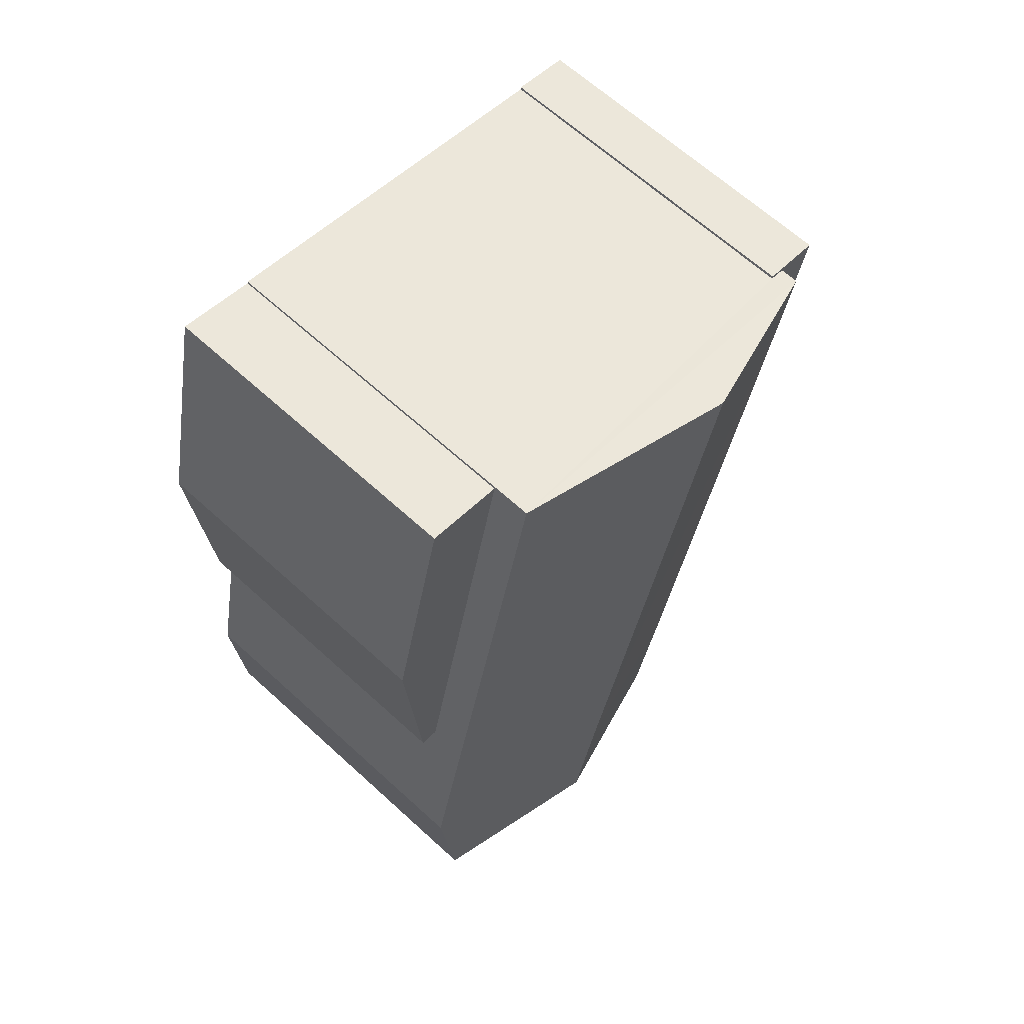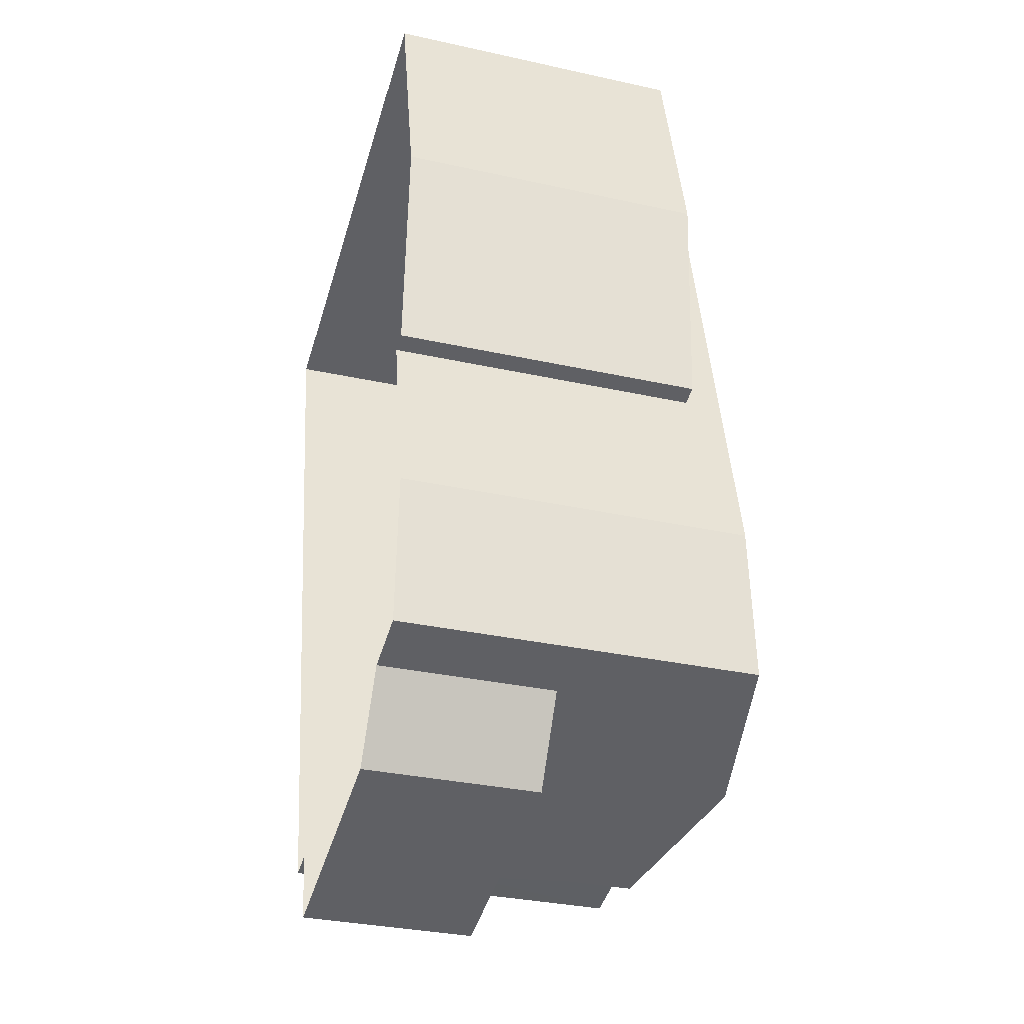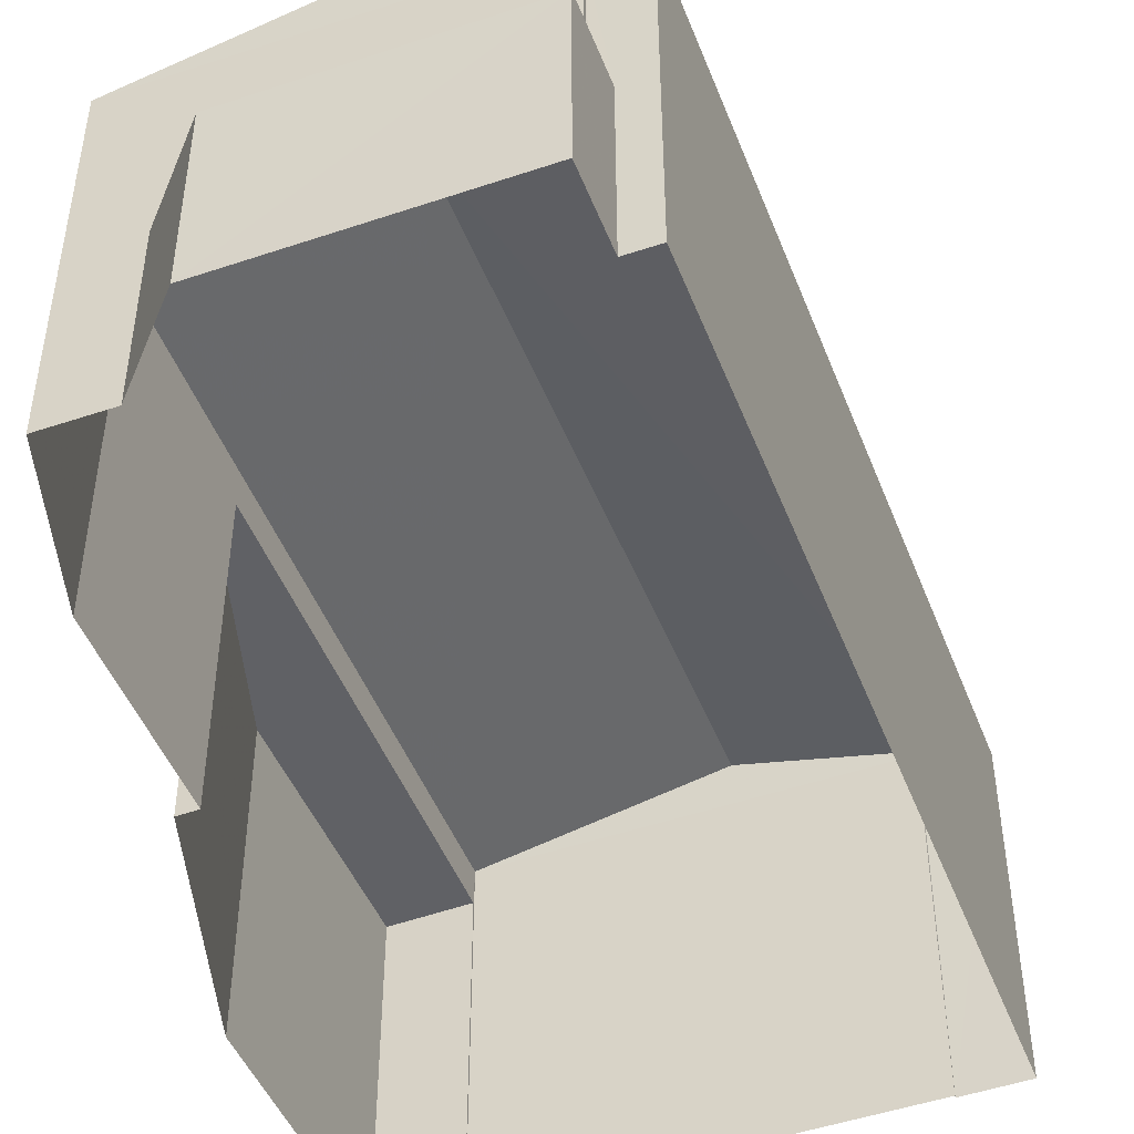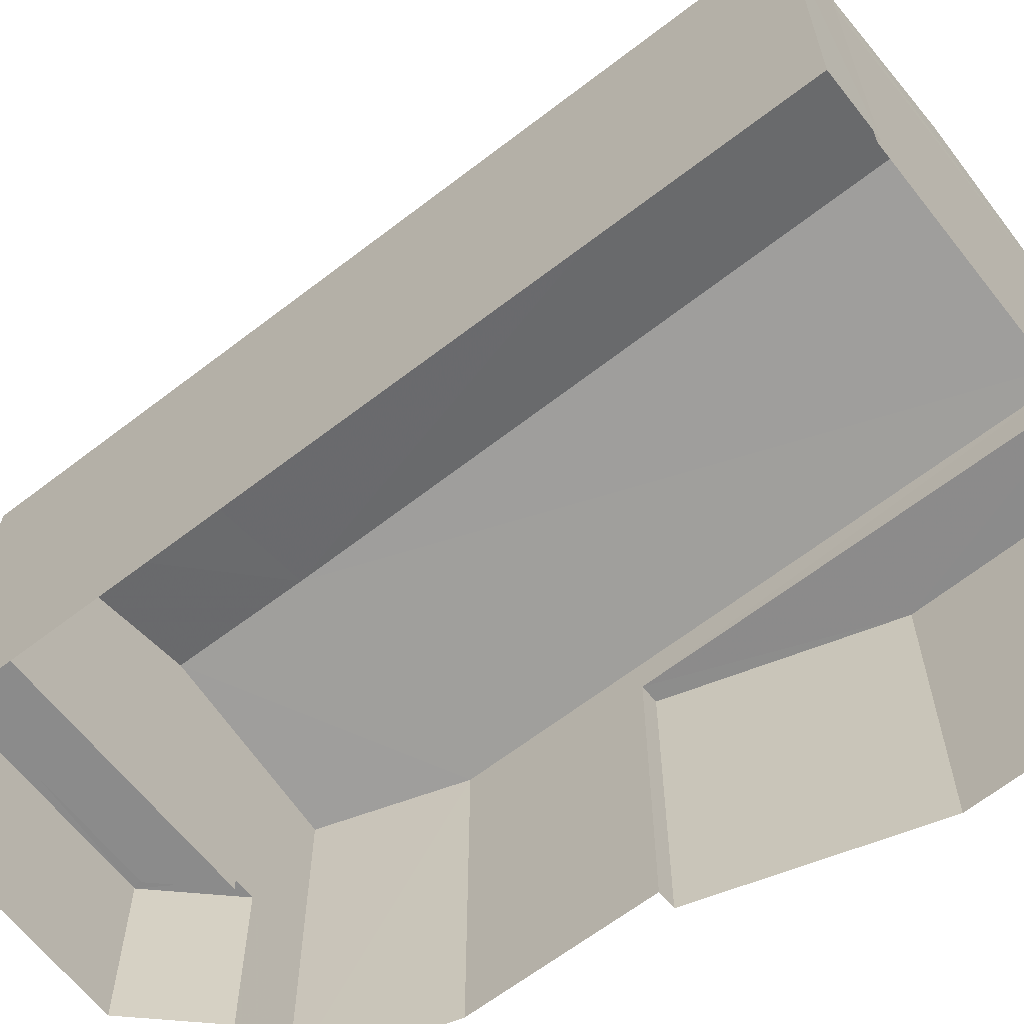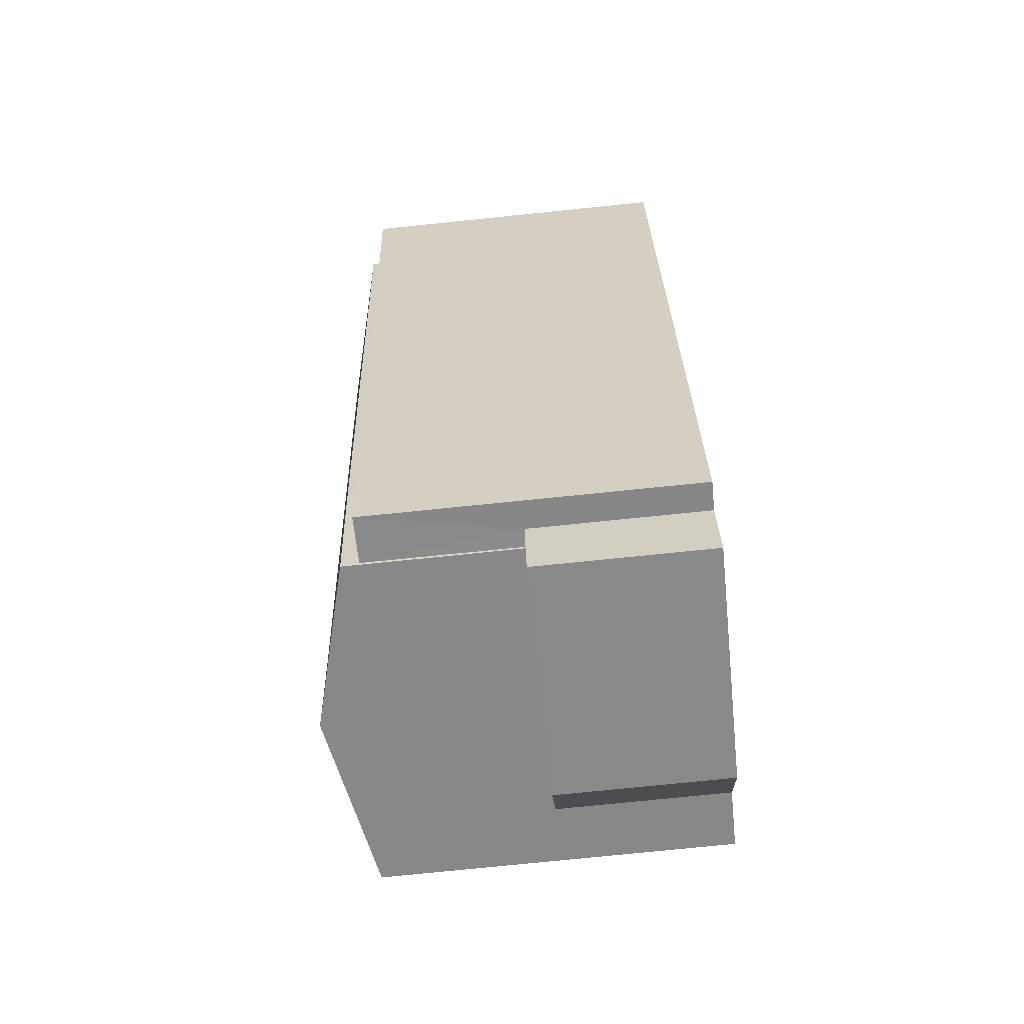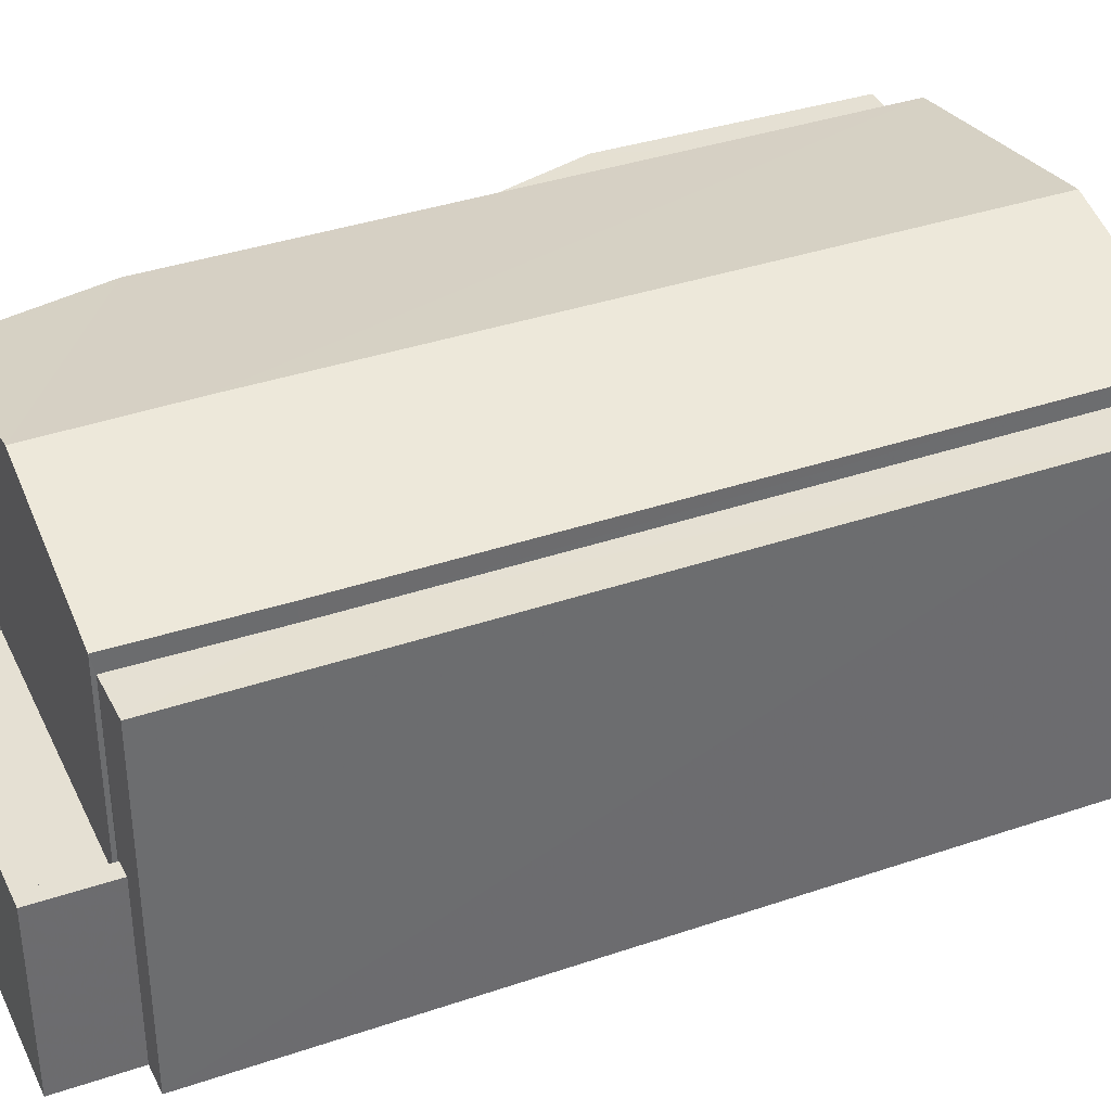
<metadata>
{"format":"obj","ext":"obj","renderer":"f3d","projection":"perspective","resolution":1024,"background":"white","views":[{"elev":65.4,"azim":-47.5,"up":"+Y"},{"elev":-33.2,"azim":-106.8,"up":"+Y"},{"elev":-48.2,"azim":8.7,"up":"+Z"},{"elev":-63.8,"azim":115.8,"up":"+Z"},{"elev":-74.9,"azim":95.9,"up":"+Y"},{"elev":37.9,"azim":54.4,"up":"+Z"}]}
</metadata>
<code>
v -8.935e+04 -9.963e+04 5.238
v -8.935e+04 -9.963e+04 5.238
v -8.935e+04 -9.963e+04 5.238
v -8.934e+04 -9.963e+04 5.237
v -8.935e+04 -9.963e+04 5.238
v -8.934e+04 -9.963e+04 5.237
v -8.935e+04 -9.962e+04 5.237
v -8.935e+04 -9.962e+04 5.237
v -8.935e+04 -9.962e+04 5.237
v -8.935e+04 -9.961e+04 5.237
v -8.935e+04 -9.962e+04 5.237
v -8.934e+04 -9.962e+04 5.236
v -8.934e+04 -9.963e+04 5.237
v -8.935e+04 -9.962e+04 5.237
v -8.934e+04 -9.962e+04 5.236
v -8.934e+04 -9.962e+04 5.236
v -8.934e+04 -9.962e+04 12.78
v -8.934e+04 -9.962e+04 11.94
v -8.935e+04 -9.962e+04 11.94
v -8.934e+04 -9.963e+04 8.603
v -8.934e+04 -9.963e+04 8.603
v -8.934e+04 -9.963e+04 8.603
v -8.934e+04 -9.963e+04 8.603
v -8.935e+04 -9.963e+04 8.604
v -8.935e+04 -9.963e+04 8.604
v -8.935e+04 -9.963e+04 8.604
v -8.935e+04 -9.963e+04 8.604
v -8.935e+04 -9.963e+04 12.09
v -8.934e+04 -9.963e+04 11.94
v -8.934e+04 -9.963e+04 12.78
v -8.934e+04 -9.963e+04 11.94
v -8.934e+04 -9.963e+04 12.78
v -8.935e+04 -9.963e+04 11.94
v -8.934e+04 -9.963e+04 11.6
v -8.934e+04 -9.963e+04 11.6
v -8.934e+04 -9.963e+04 11.6
v -8.934e+04 -9.962e+04 11.6
v -8.934e+04 -9.962e+04 11.6
v -8.934e+04 -9.962e+04 11.6
v -8.934e+04 -9.962e+04 11.6
v -8.934e+04 -9.963e+04 8.353
v -8.934e+04 -9.963e+04 8.353
v -8.934e+04 -9.963e+04 8.353
v -8.935e+04 -9.963e+04 8.354
v -8.935e+04 -9.963e+04 8.354
v -8.934e+04 -9.963e+04 8.353
v -8.935e+04 -9.962e+04 11.22
v -8.935e+04 -9.962e+04 11.22
v -8.935e+04 -9.962e+04 11.22
v -8.935e+04 -9.962e+04 11.22
v -8.935e+04 -9.961e+04 11.22
f 1 2 3
f 4 5 1
f 4 6 5
f 7 8 9
f 10 11 9
f 4 3 7
f 12 13 4
f 14 15 11
f 12 15 16
f 4 1 3
f 15 7 9
f 11 15 9
f 4 7 15
f 12 4 15
f 17 18 19
f 20 21 22
f 22 21 23
f 23 21 24
f 25 24 26
f 24 27 26
f 21 27 24
f 28 29 30
f 29 31 32
f 32 18 17
f 19 33 32
f 30 29 32
f 34 35 36
f 37 38 39
f 40 35 34
f 38 35 40
f 38 40 39
f 17 19 32
f 41 42 43
f 42 44 45
f 43 42 46
f 42 45 46
f 32 33 30
f 31 18 32
f 30 33 28
f 47 48 49
f 49 50 51
f 49 48 50
f 21 46 45
f 27 21 45
f 4 23 6
f 4 22 23
f 44 42 26
f 1 25 2
f 42 29 26
f 2 25 28
f 26 29 28
f 25 26 28
f 7 3 48
f 3 33 48
f 11 50 14
f 48 33 19
f 50 48 19
f 14 50 19
f 37 39 16
f 15 37 16
f 1 5 24
f 25 1 24
f 37 19 18
f 18 38 37
f 14 19 37
f 15 14 37
f 11 10 51
f 50 11 51
f 44 27 45
f 44 26 27
f 16 40 12
f 16 39 40
f 43 46 21
f 20 43 21
f 41 36 42
f 42 36 29
f 29 36 31
f 36 35 31
f 23 5 6
f 23 24 5
f 35 18 31
f 35 38 18
f 13 22 4
f 43 20 41
f 20 36 41
f 34 22 13
f 36 22 34
f 36 20 22
f 40 13 12
f 40 34 13
f 48 47 8
f 7 48 8
f 33 3 2
f 28 33 2
f 51 10 9
f 49 51 9
f 47 9 8
f 47 49 9

</code>
